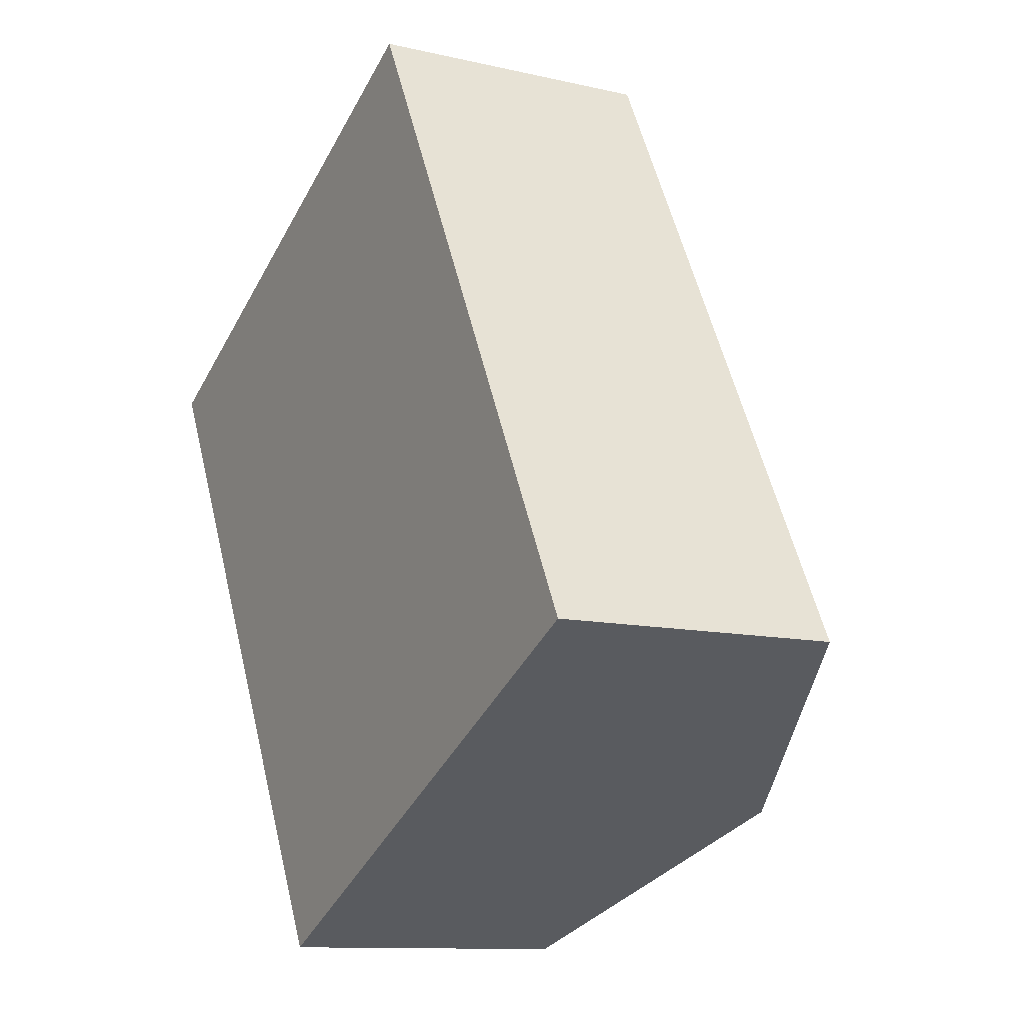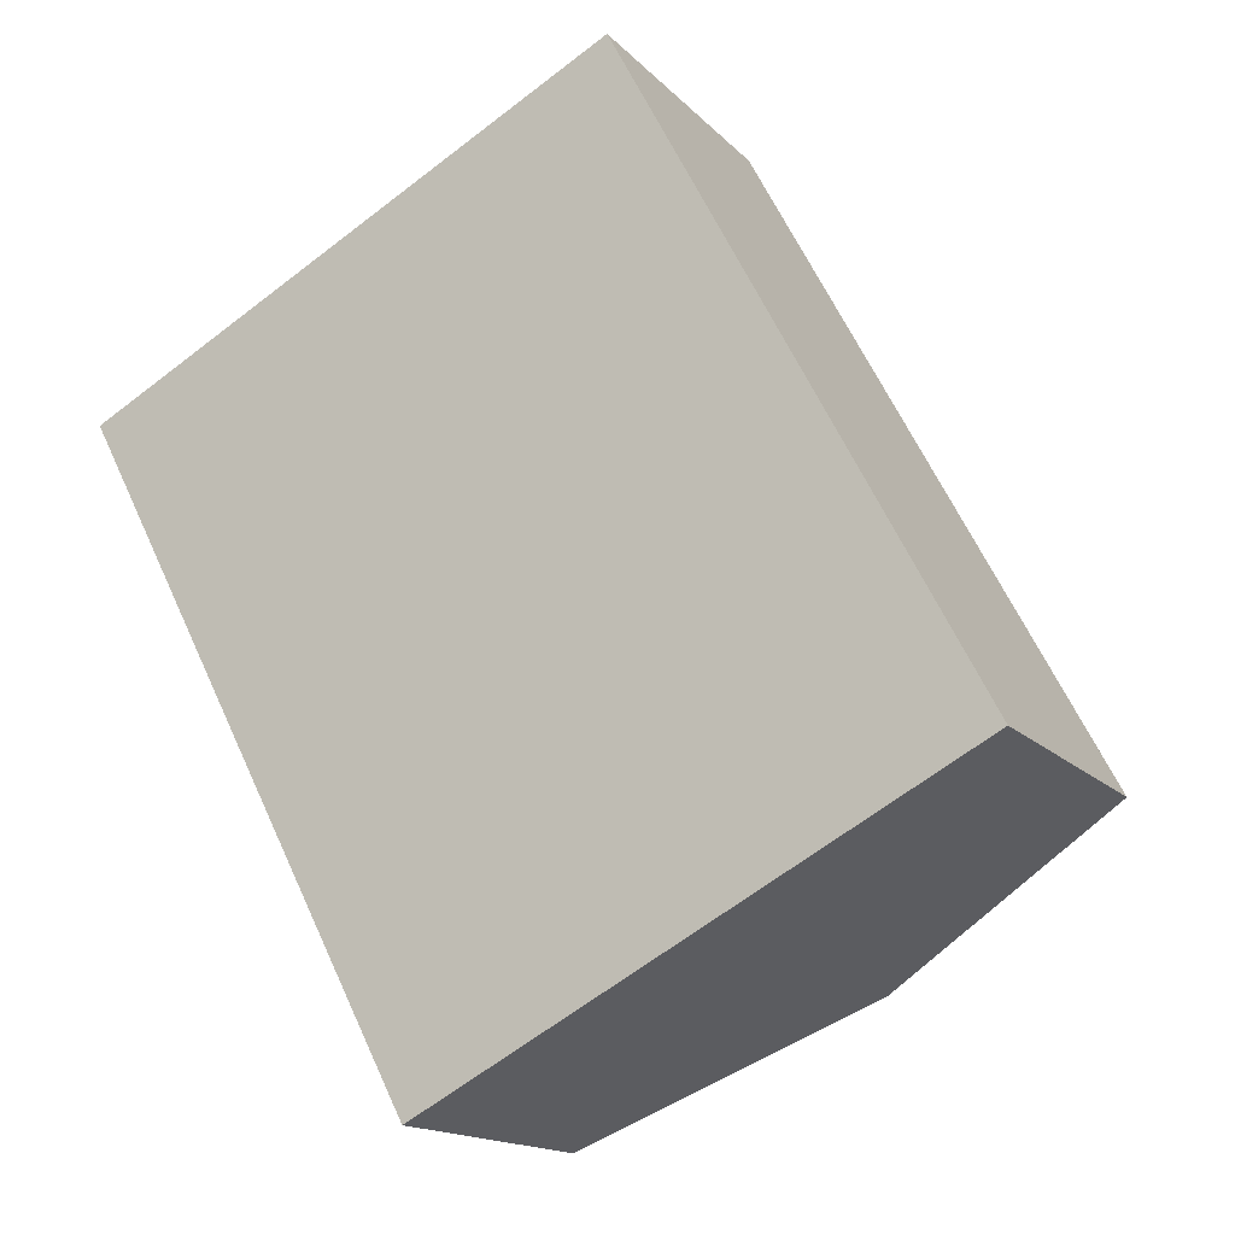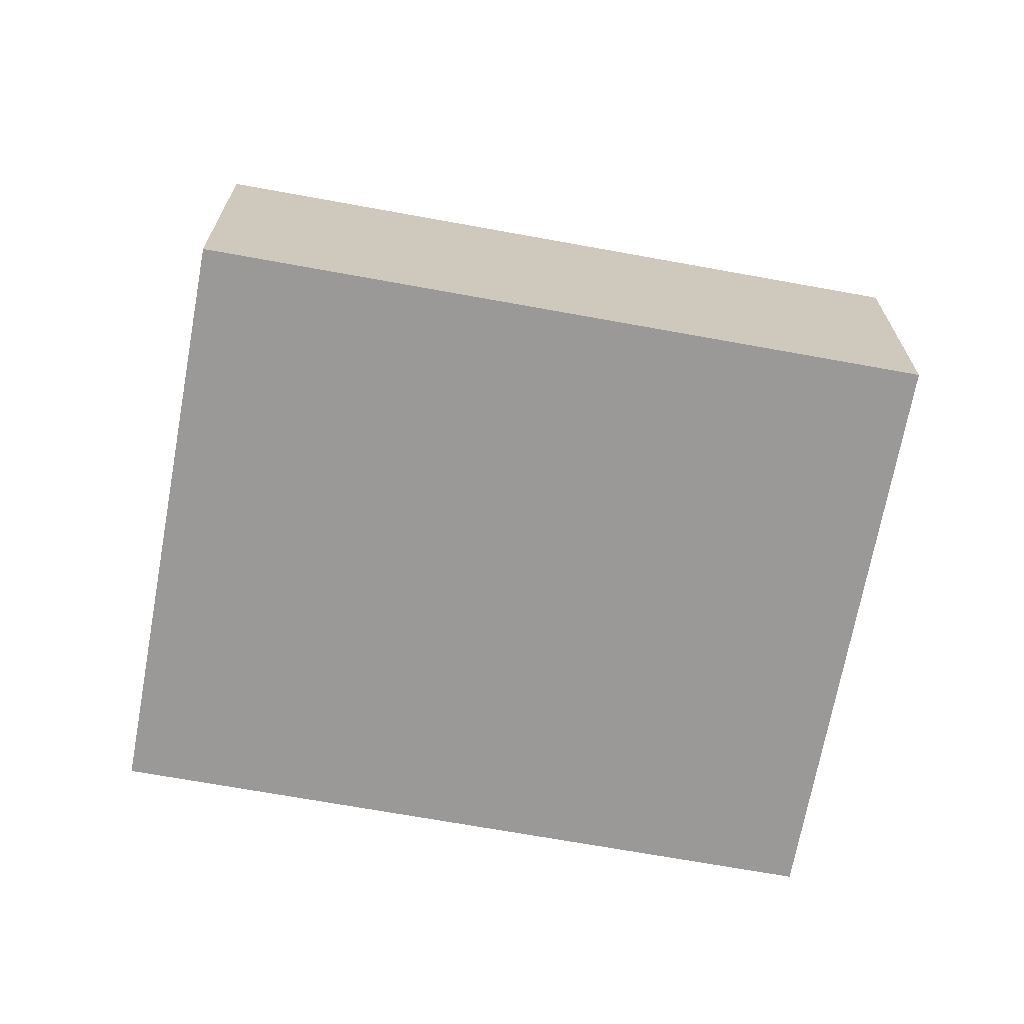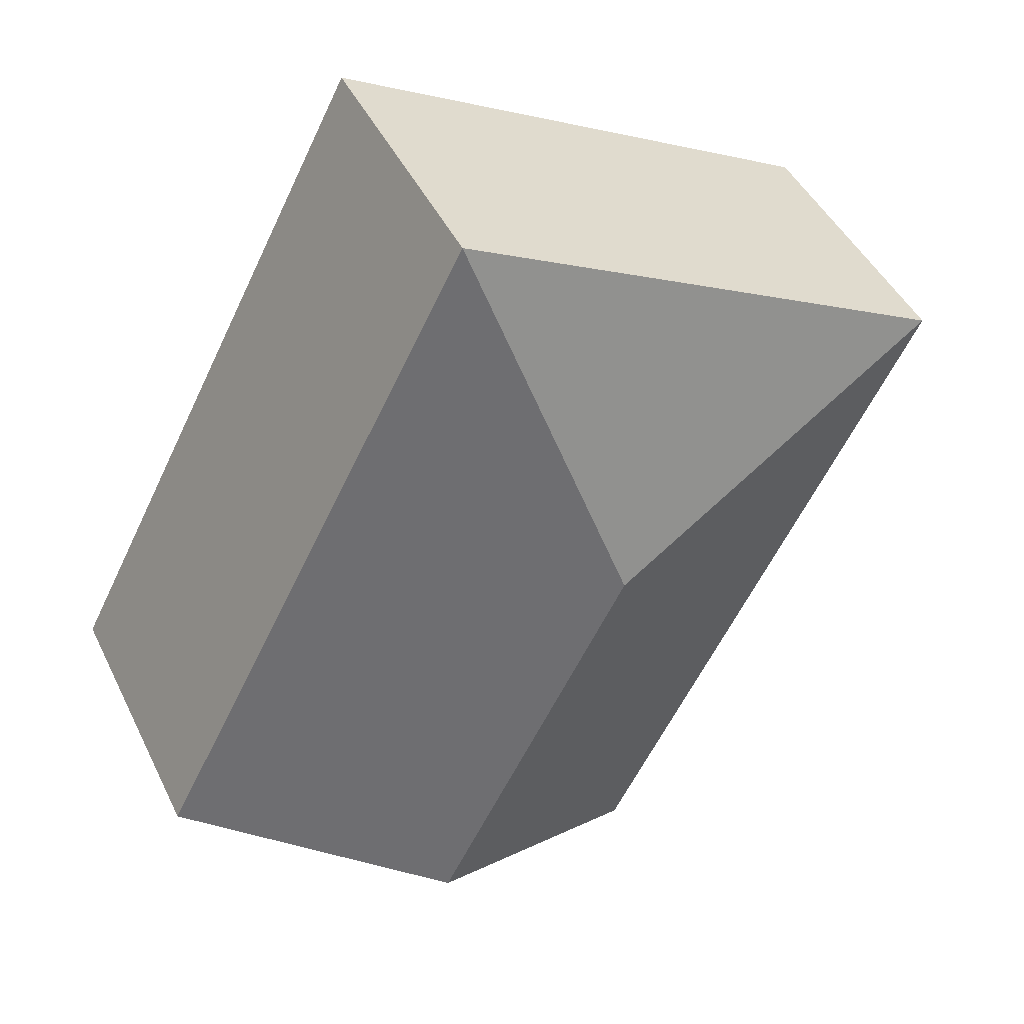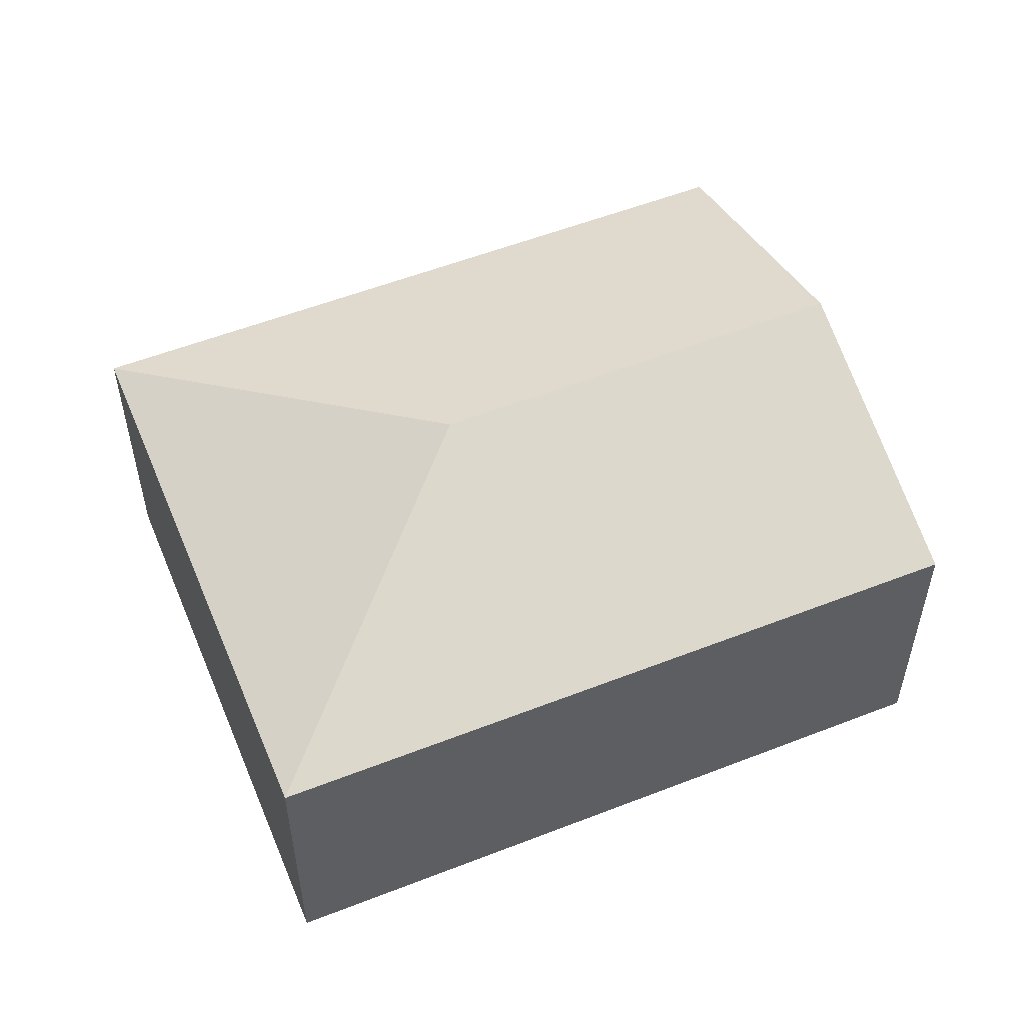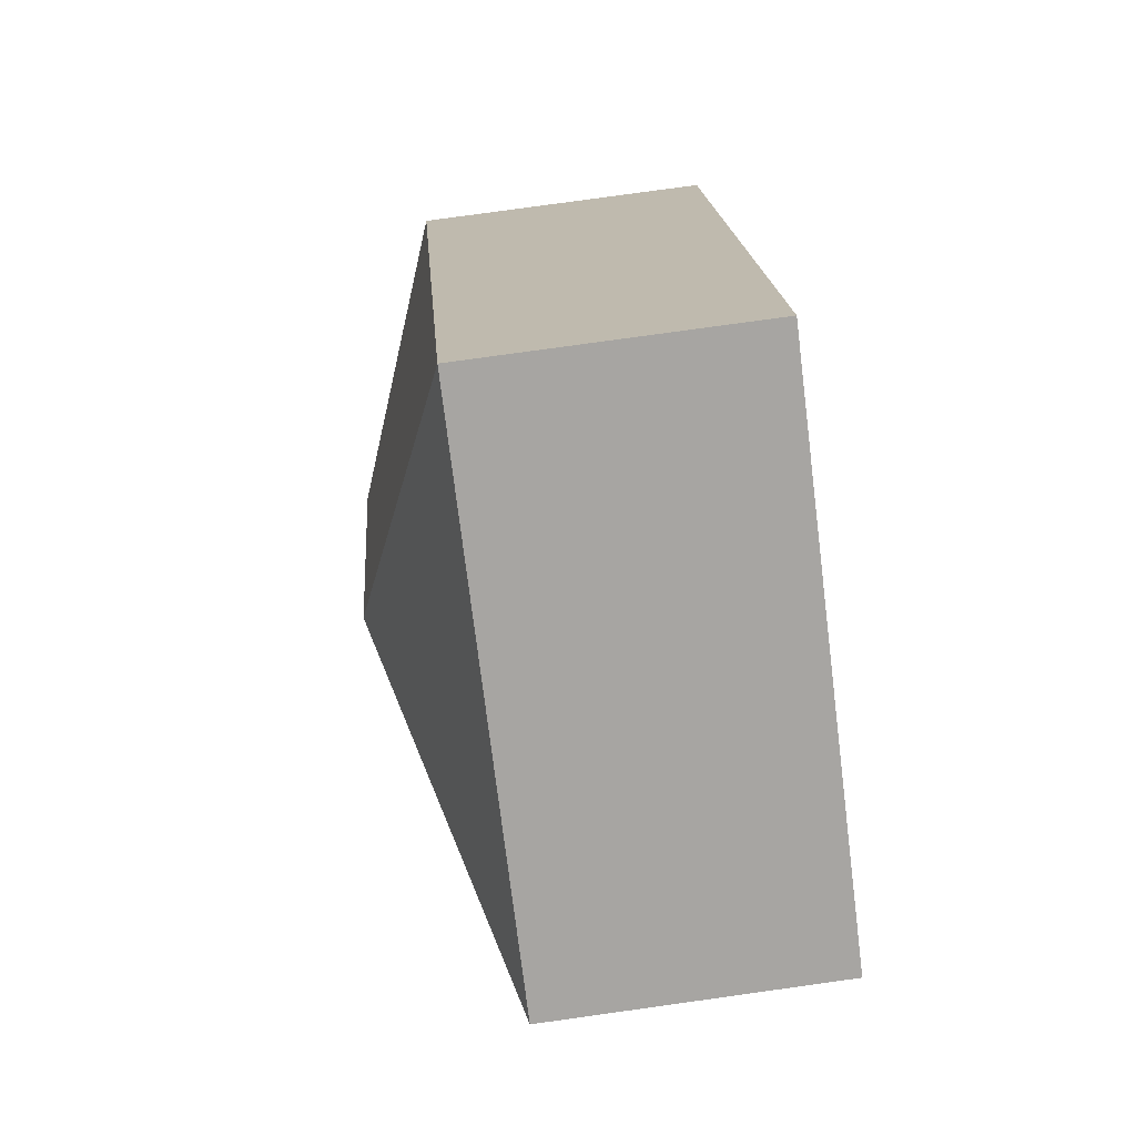
<metadata>
{"format":"obj","ext":"obj","renderer":"f3d","projection":"perspective","resolution":1024,"background":"white","views":[{"elev":-11.2,"azim":60.4,"up":"+Z"},{"elev":-15.5,"azim":27.2,"up":"+Z"},{"elev":-69.1,"azim":52.1,"up":"+Y"},{"elev":45.1,"azim":155.2,"up":"+Z"},{"elev":55.0,"azim":40.0,"up":"+Y"},{"elev":79.1,"azim":-97.9,"up":"+Z"}]}
</metadata>
<code>
v  3.738 3.737 -1.174
v  8.091 2.743 -3.523
v  5.635 3.737 -4.806
v  4.911 2.743 2.564
v  3.18 2.743 -6.088
v  0 2.743 1.68e-16
v  3.18 3.728e-16 -6.088
v  5.635 2.943e-16 -4.806
v  8.091 2.157e-16 -3.523
v  0 0 0
v  4.911 -1.57e-16 2.564
g defaultobject
f 1 2 3
f 2 1 4
f 5 1 3
f 1 5 6
f 1 6 4
f 3 7 5
f 7 3 2
f 7 2 8
f 8 2 9
f 7 6 5
f 6 7 10
f 10 4 6
f 4 10 11
f 11 2 4
f 2 11 9
f 8 10 7
f 10 8 9
f 10 9 11

</code>
